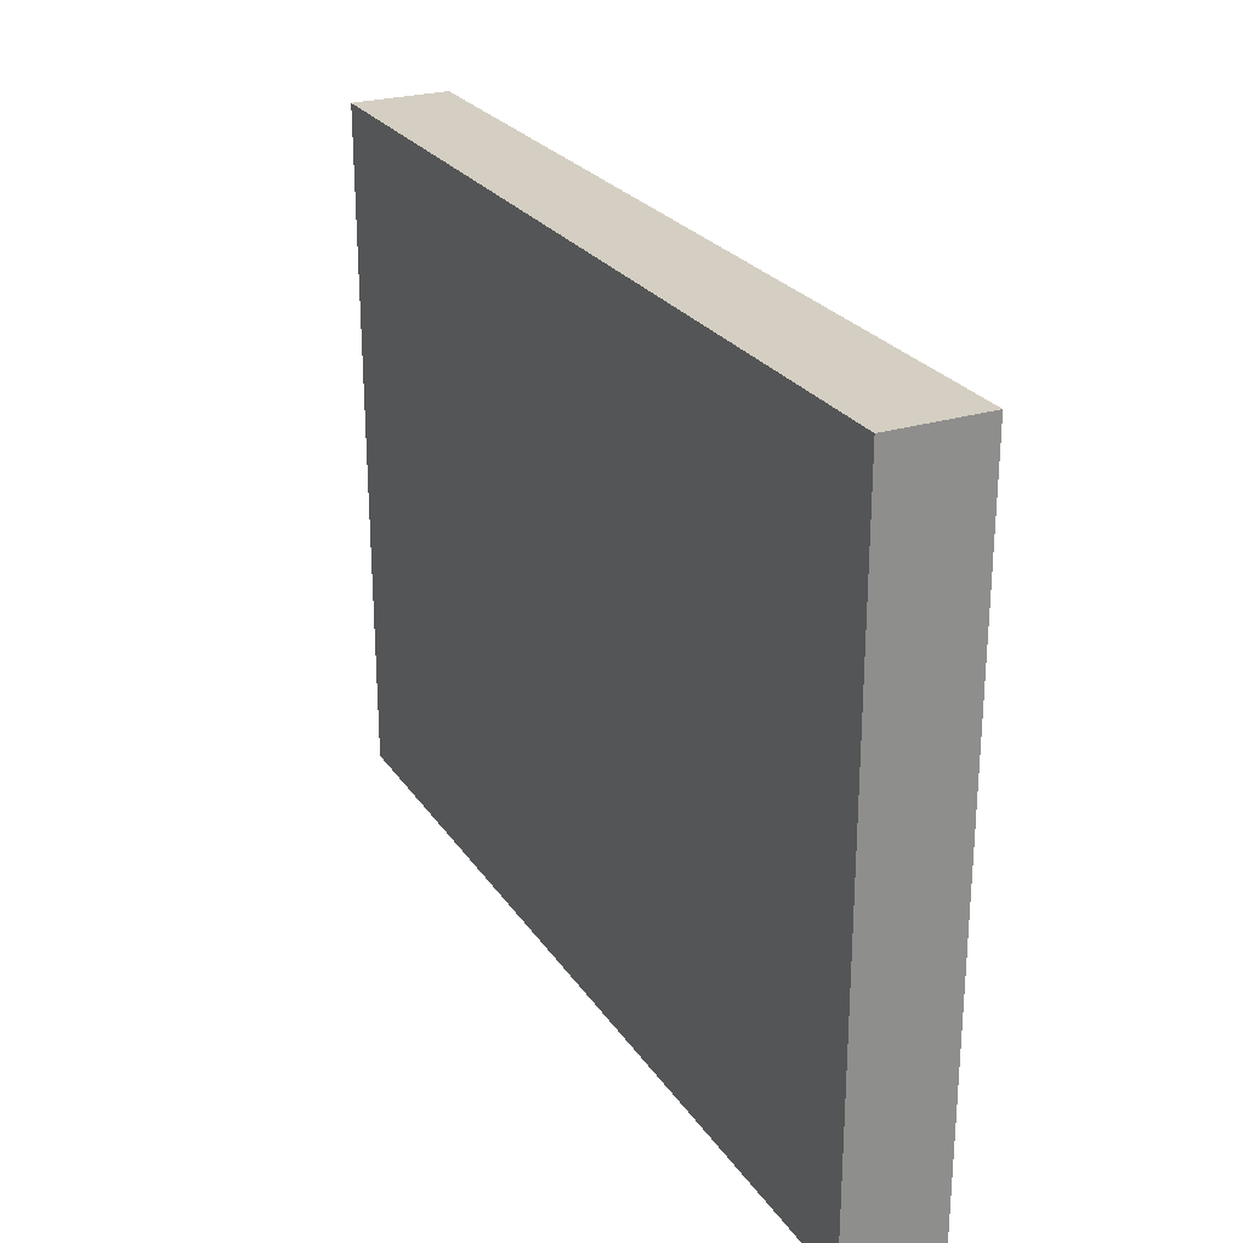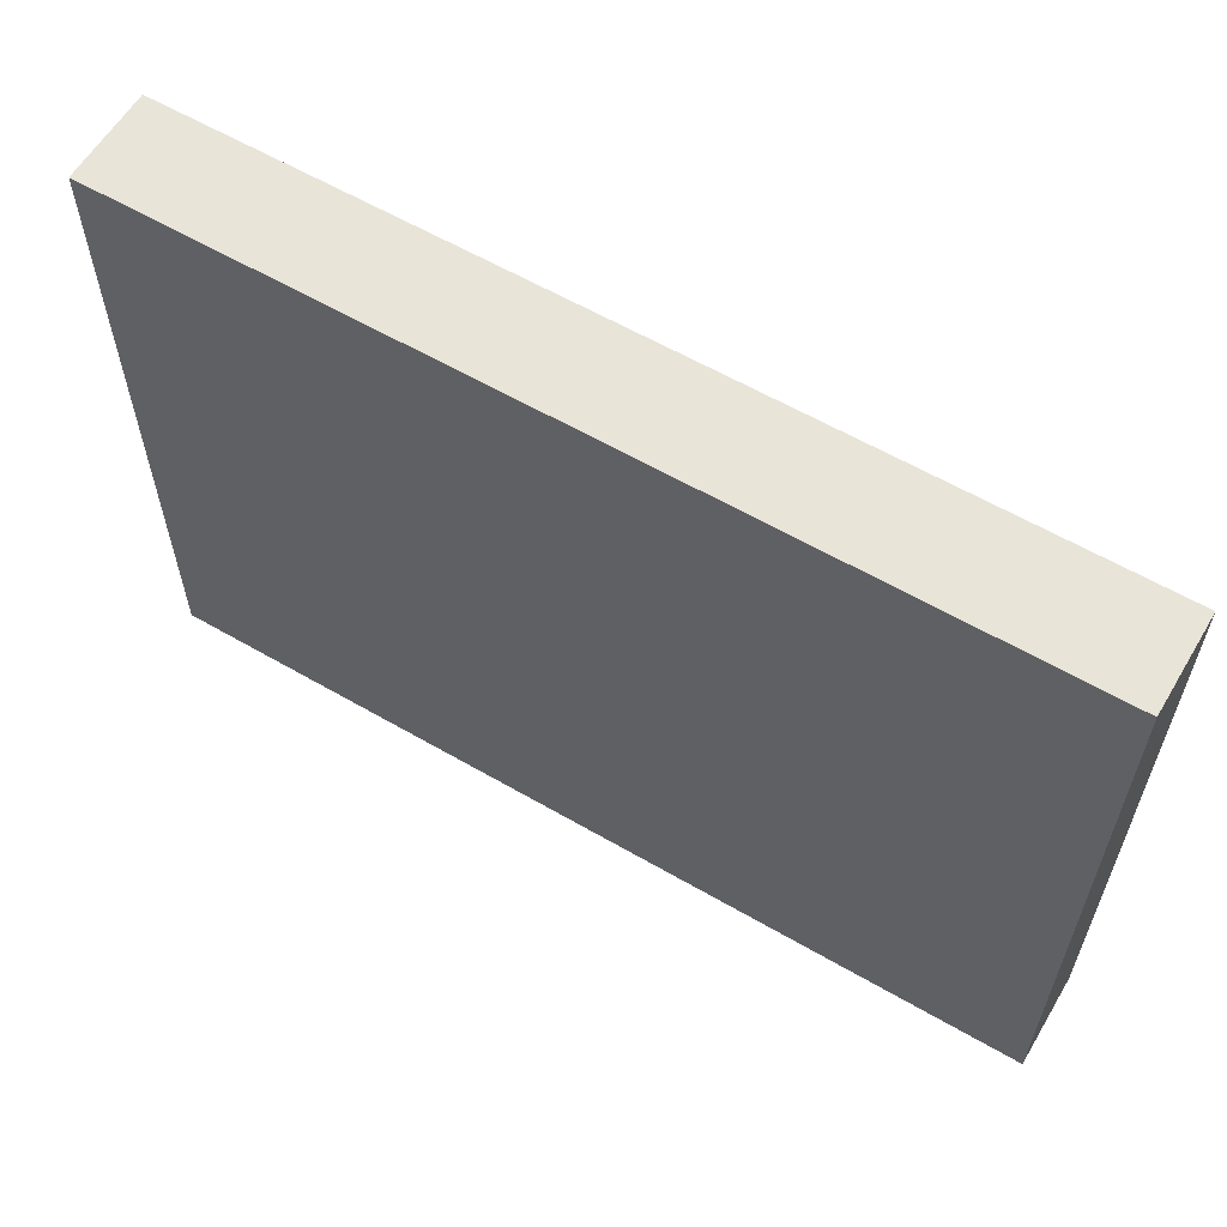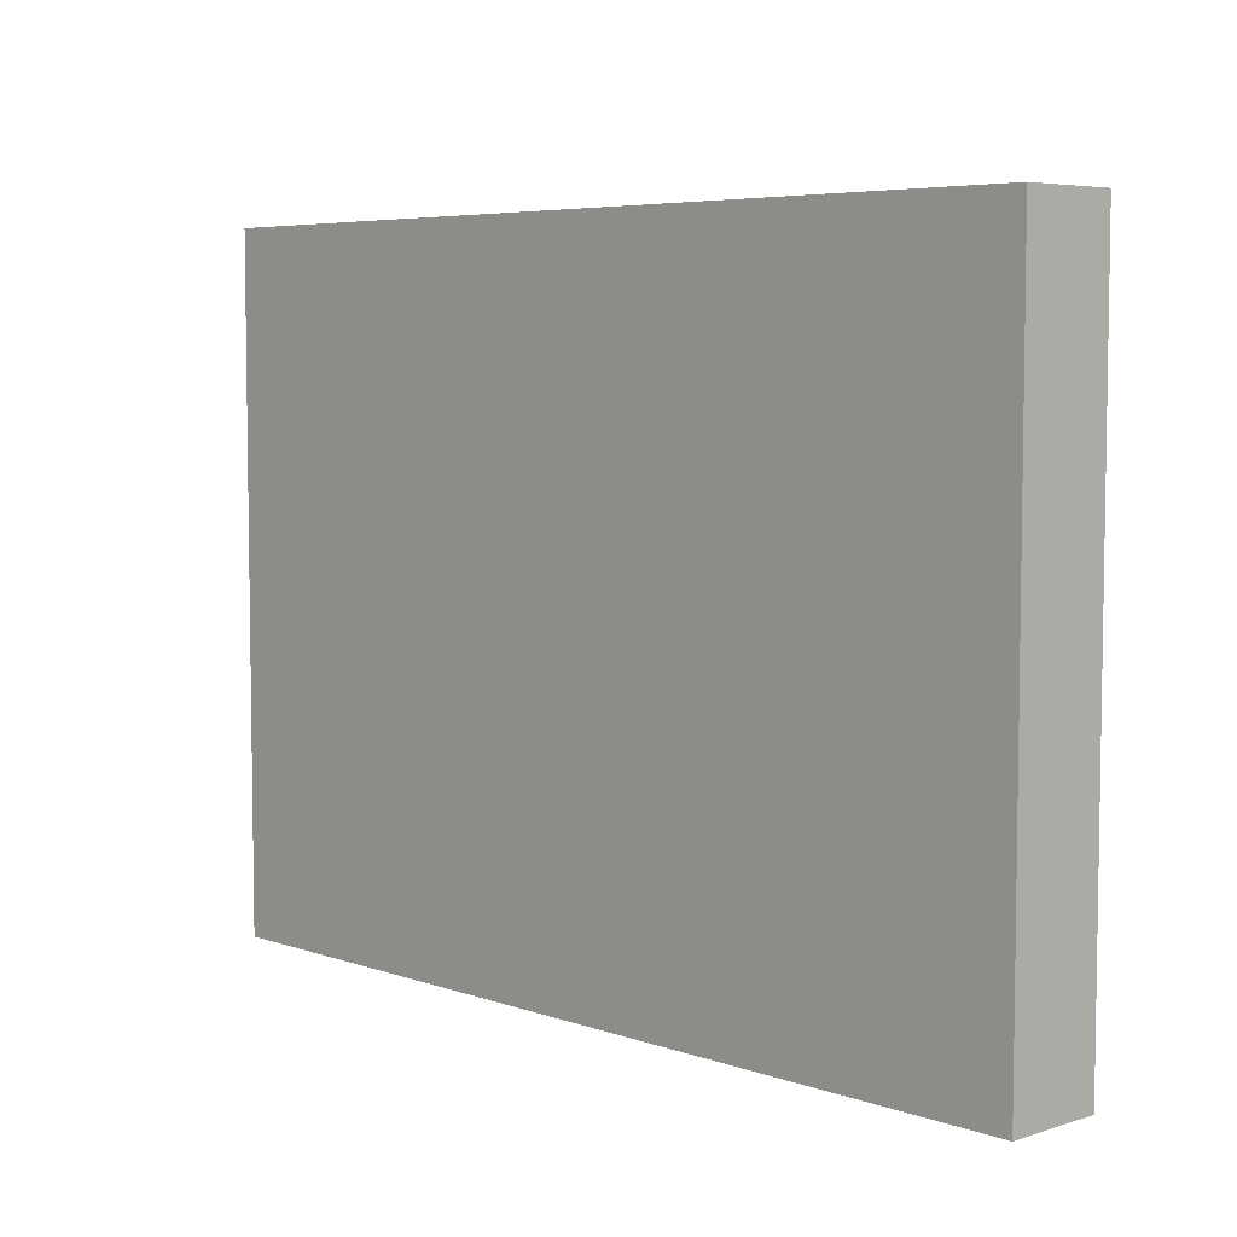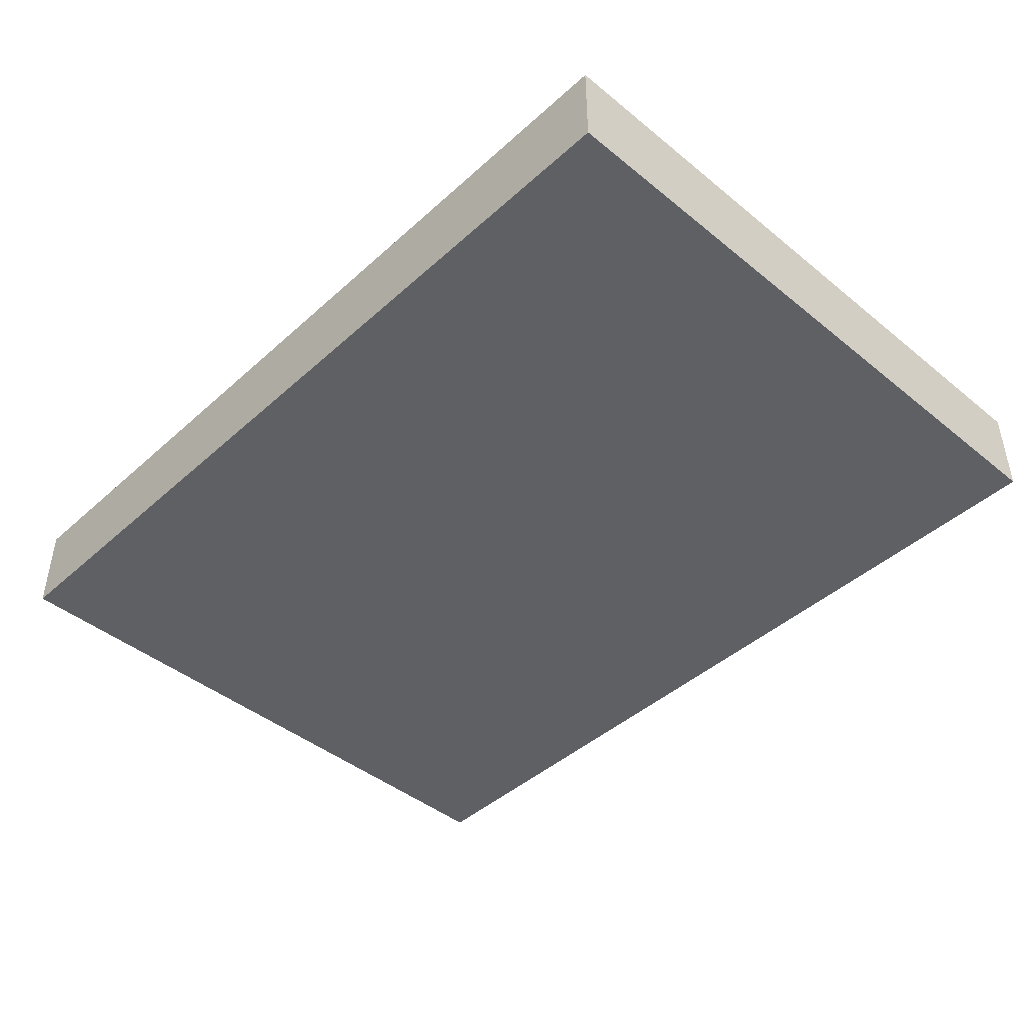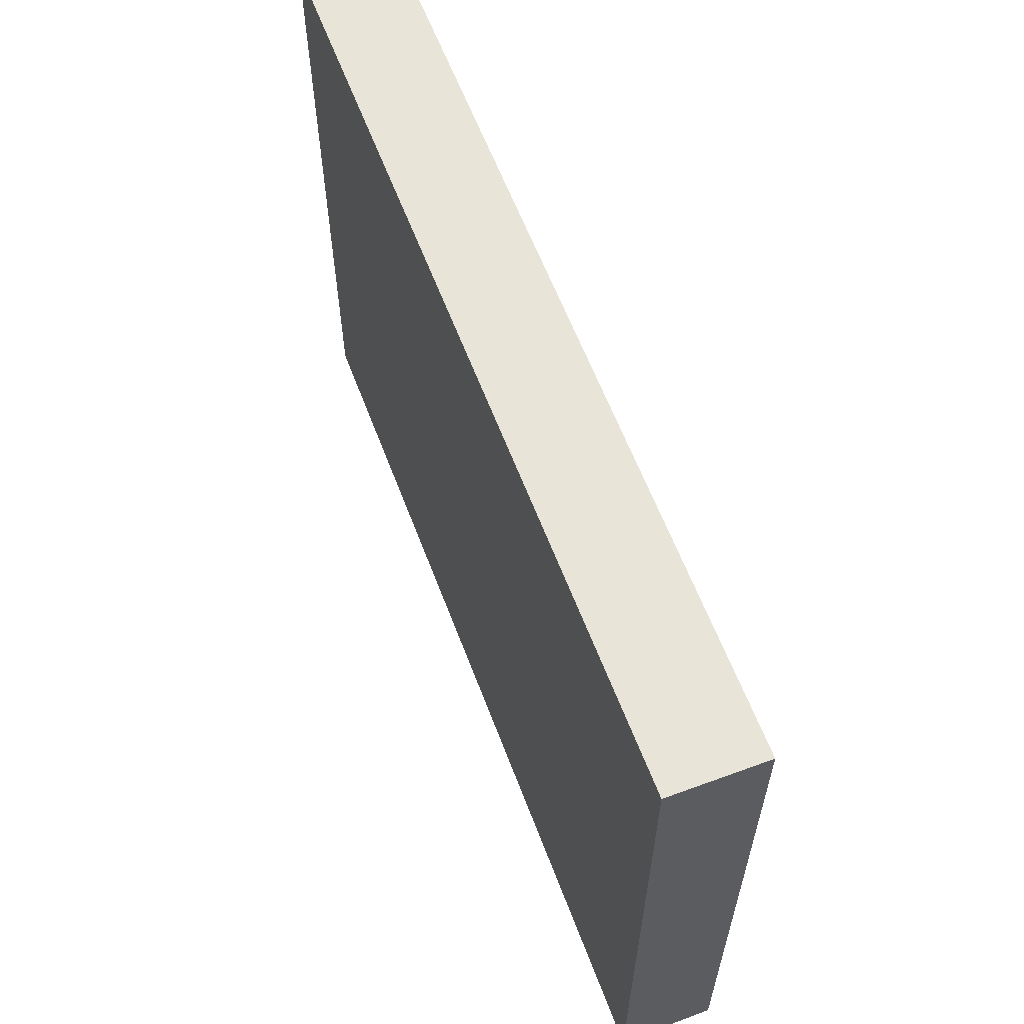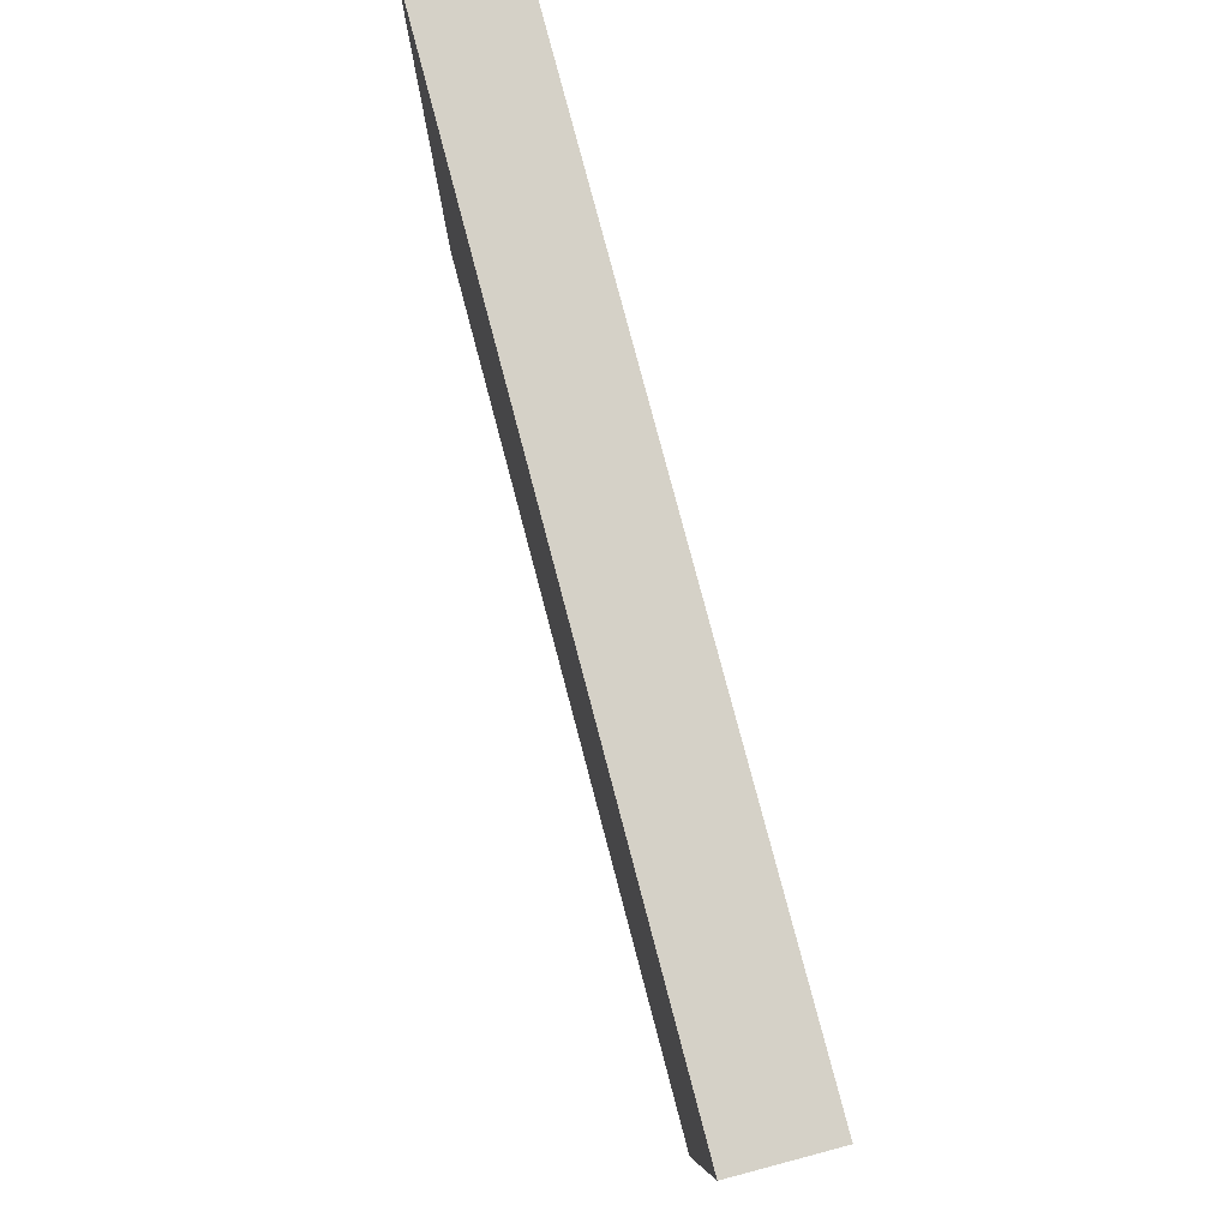
<metadata>
{"format":"obj","ext":"obj","renderer":"f3d","projection":"perspective","resolution":1024,"background":"white","views":[{"elev":25.5,"azim":63.7,"up":"+Z"},{"elev":60.1,"azim":30.7,"up":"+Z"},{"elev":5.7,"azim":-133.5,"up":"+Z"},{"elev":-43.9,"azim":-133.6,"up":"+Y"},{"elev":60.6,"azim":-110.6,"up":"+Z"},{"elev":79.7,"azim":-104.8,"up":"+Z"}]}
</metadata>
<code>
v 3.065 0.4952 -5.835
v 3.065 0.4952 -5.8
v 3.065 0.5002 -5.835
v 3.113 0.4952 -5.835
v 3.112 0.4952 -5.8
v 3.065 0.5002 -5.8
v 3.113 0.5002 -5.835
v 3.113 0.4952 -5.82
v 3.112 0.5002 -5.8
v 3.113 0.5002 -5.826
v 3.113 0.5002 -5.82
f 1 2 6
f 1 6 3
f 1 3 7
f 1 7 4
f 1 4 8
f 1 8 5
f 1 5 2
f 2 5 9
f 2 9 6
f 3 6 9
f 3 9 10
f 3 10 7
f 4 7 10
f 4 10 11
f 4 11 8
f 5 8 11
f 5 11 9
f 9 11 10

</code>
